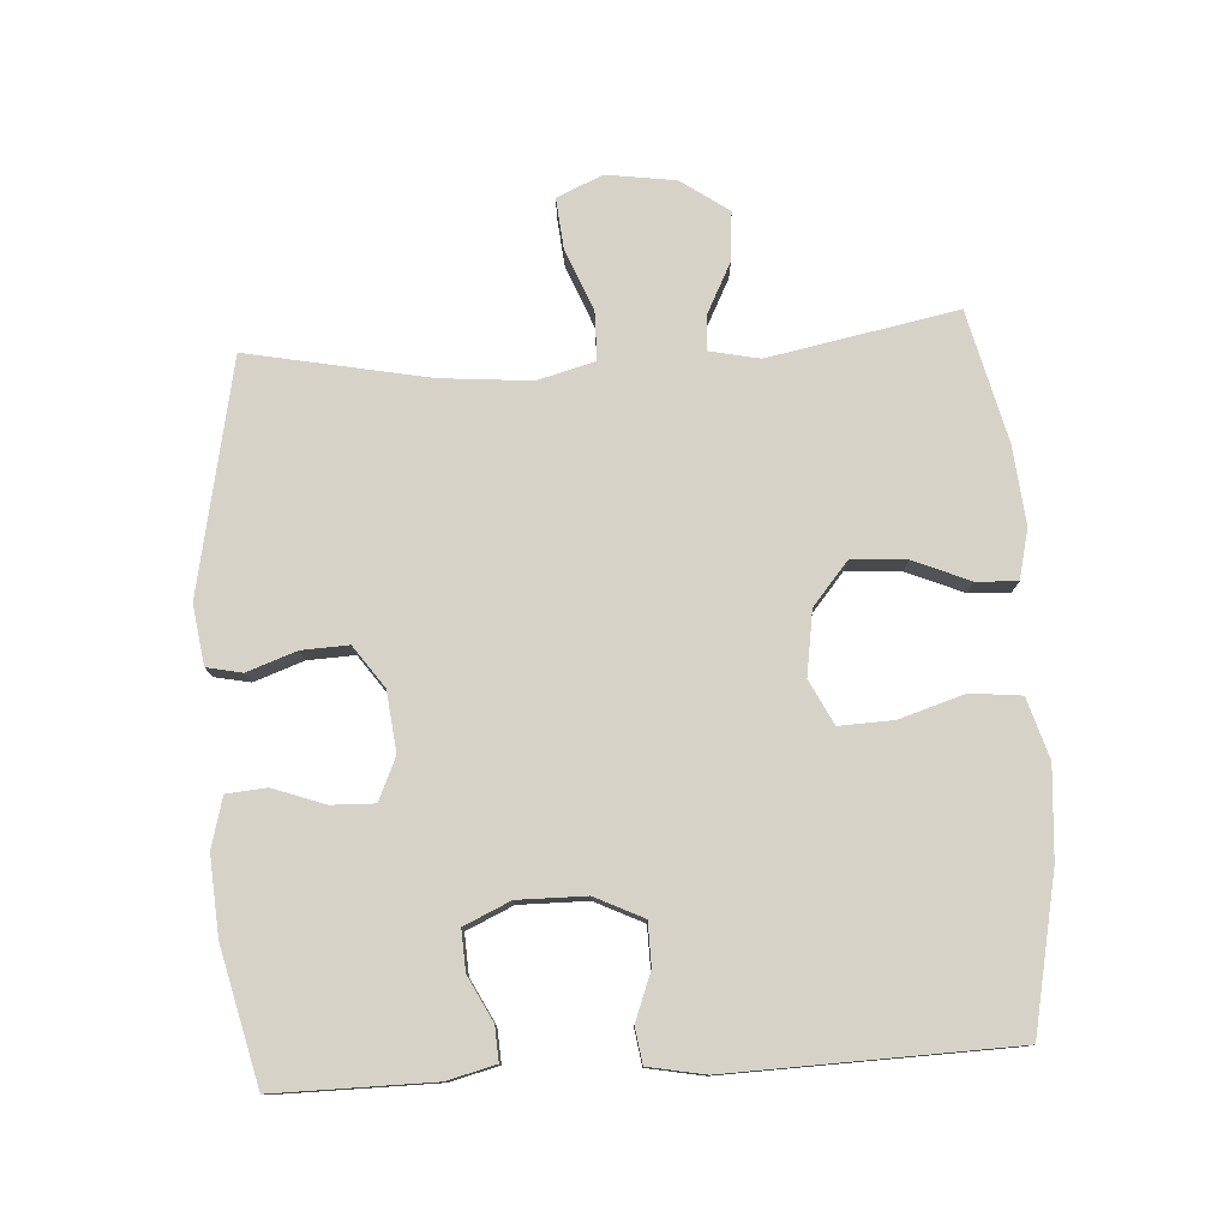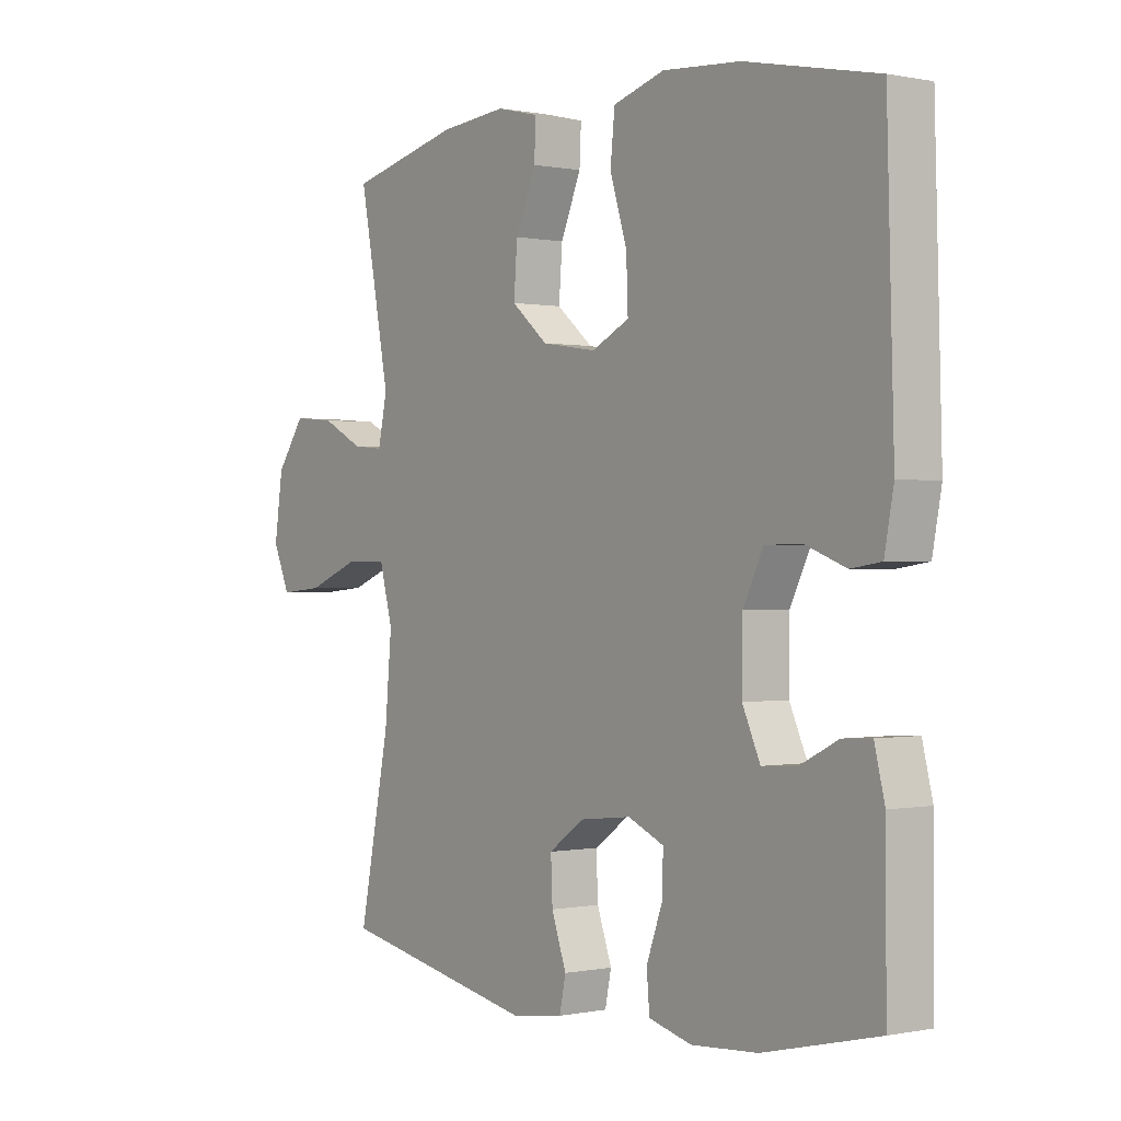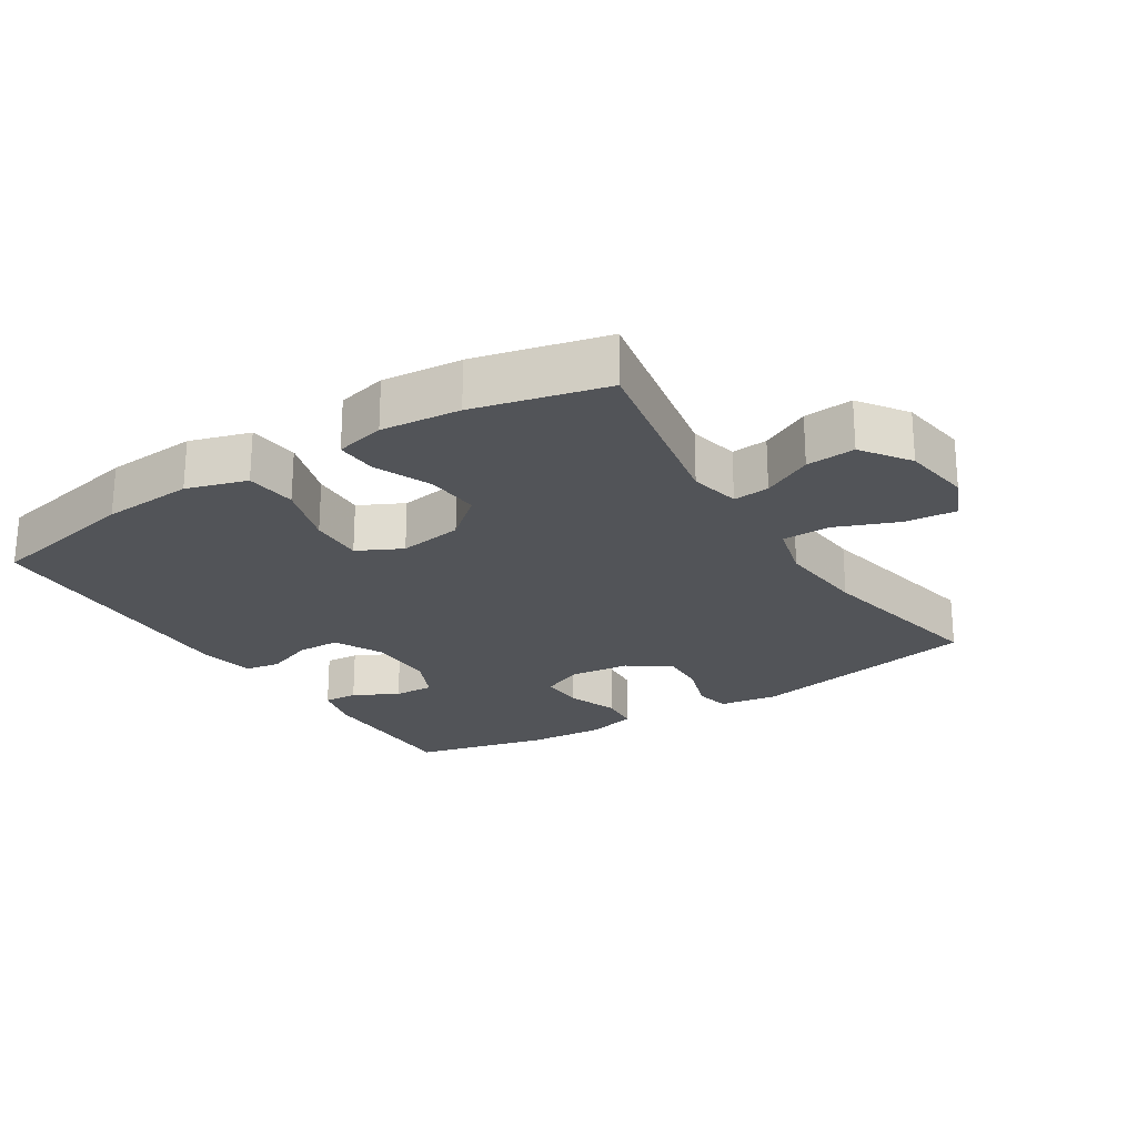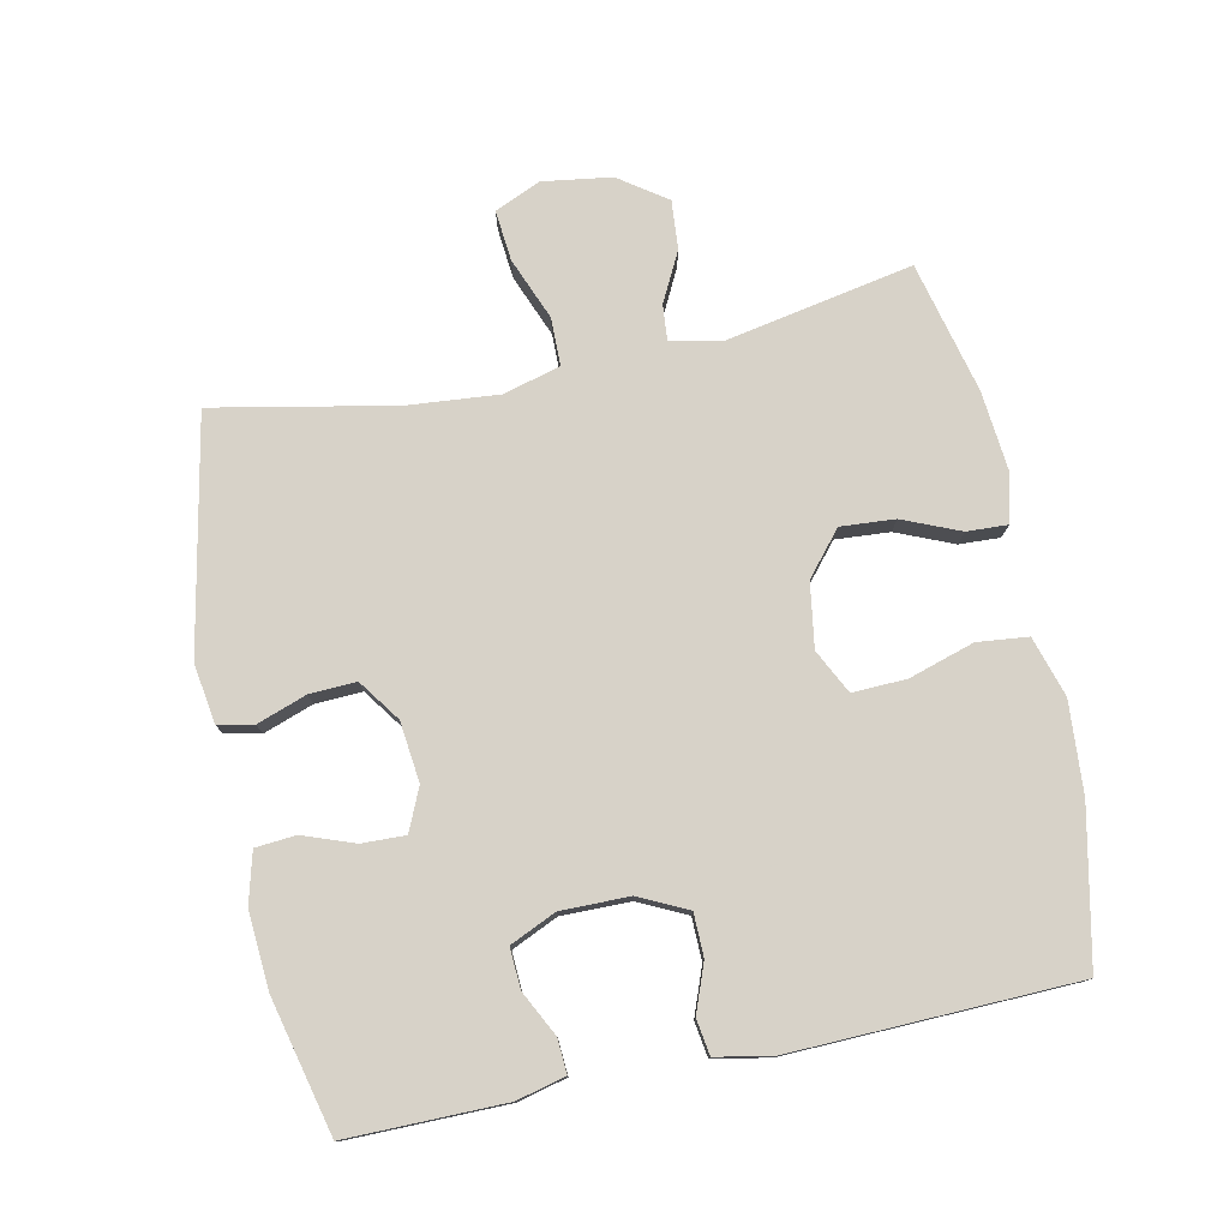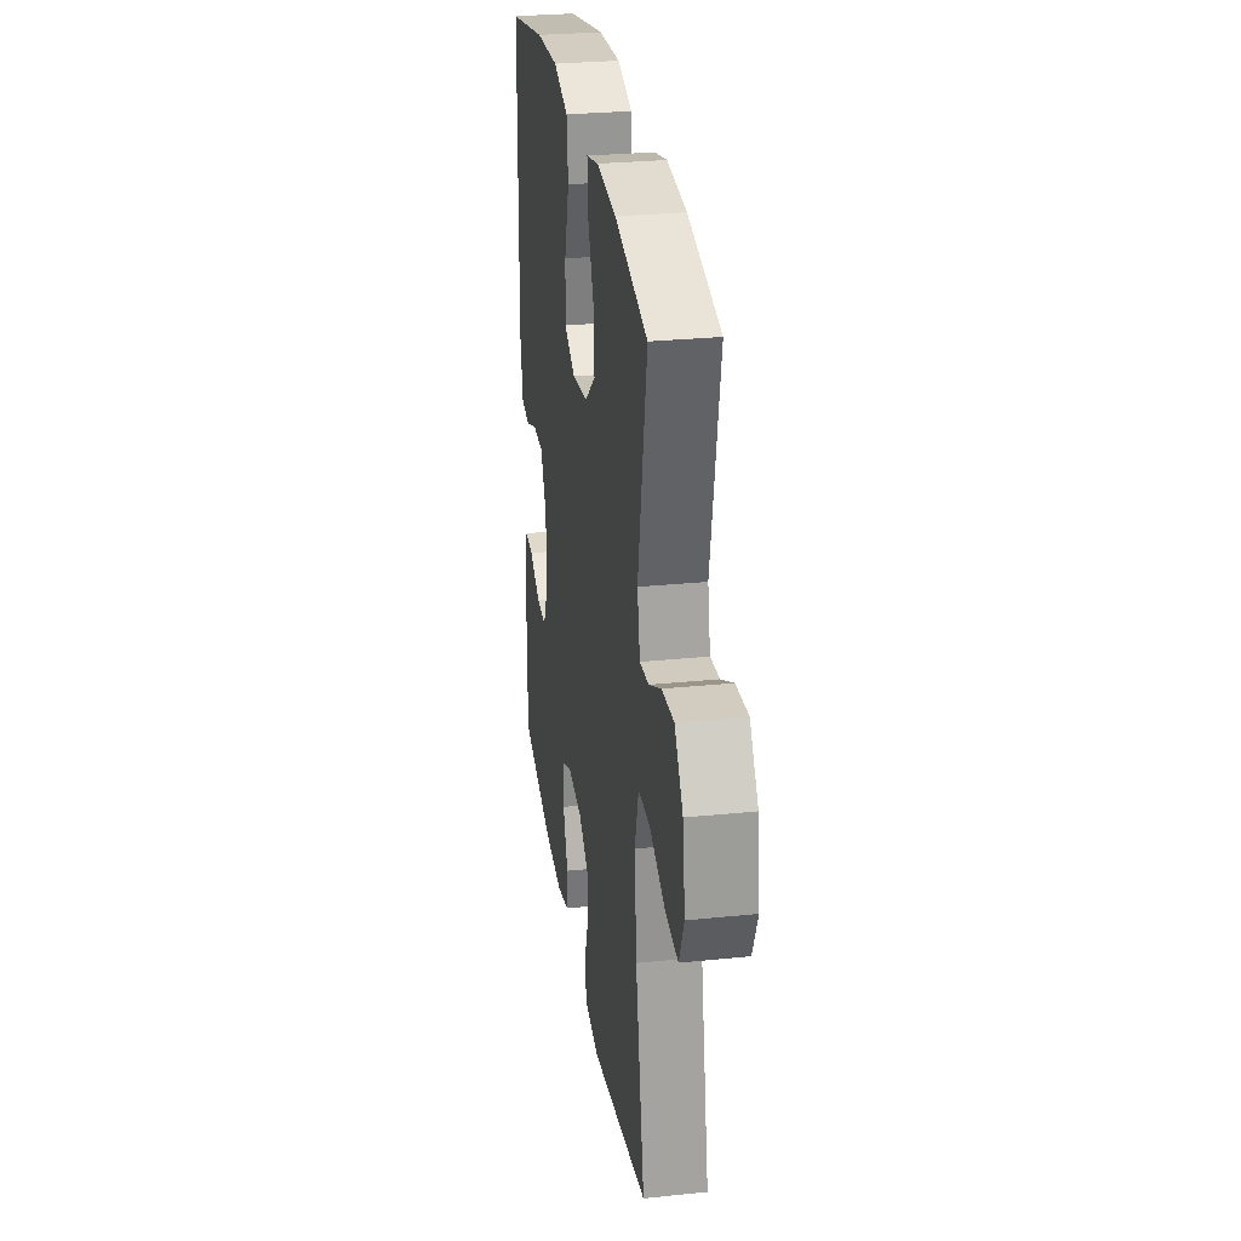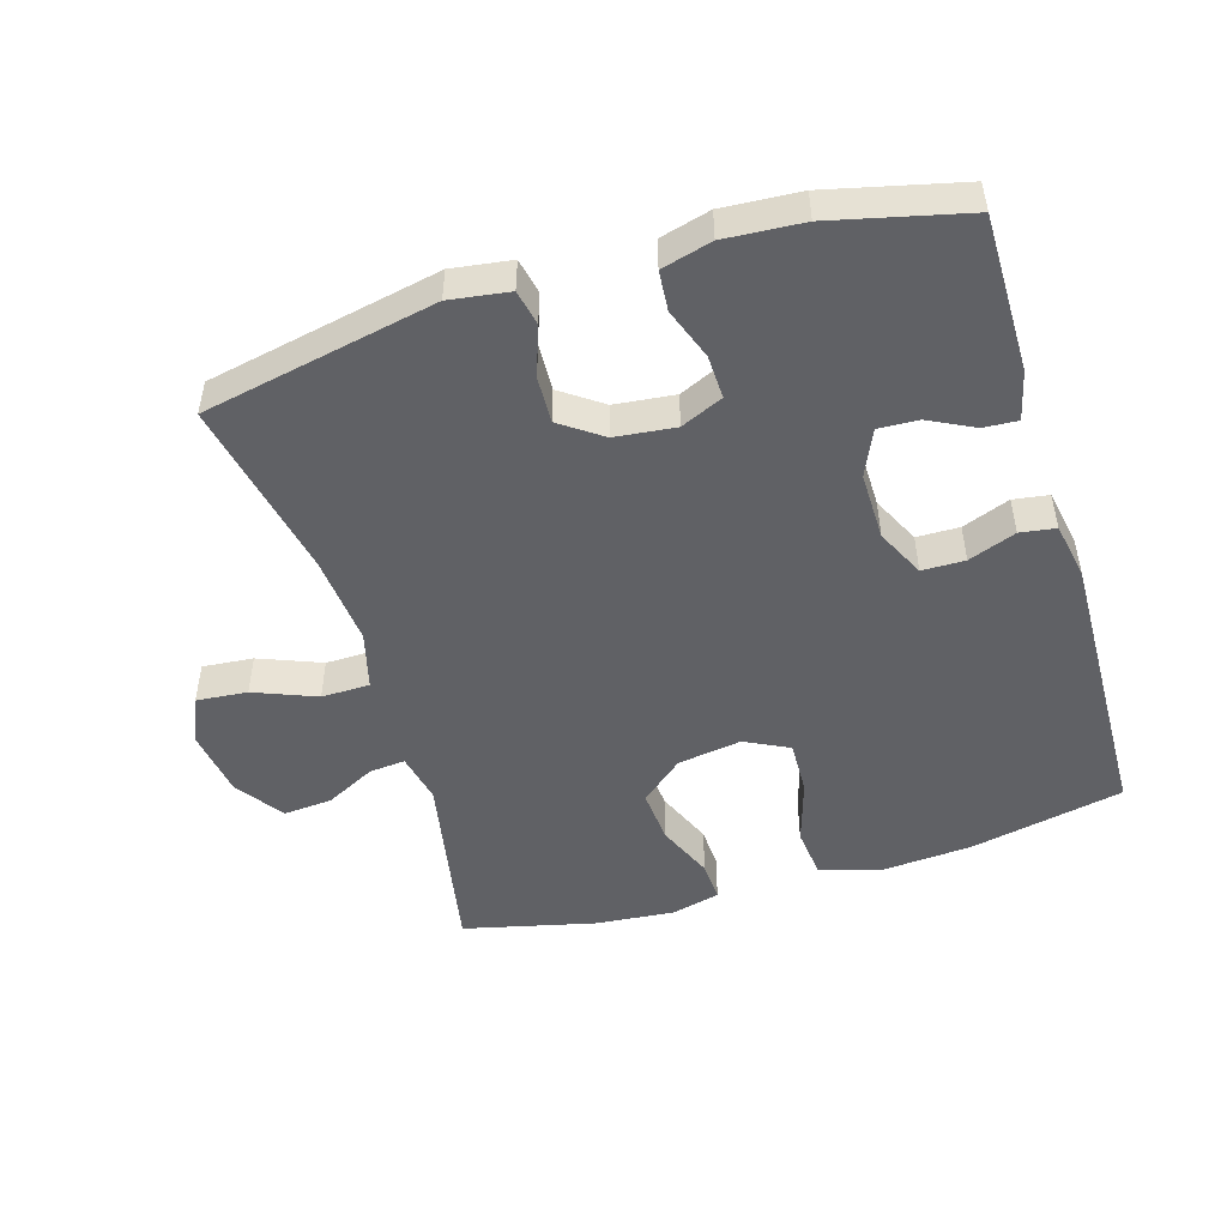
<metadata>
{"format":"obj","ext":"obj","renderer":"f3d","projection":"perspective","resolution":1024,"background":"white","views":[{"elev":77.8,"azim":-93.6,"up":"+Y"},{"elev":-0.0,"azim":-127.1,"up":"+Z"},{"elev":-23.2,"azim":32.3,"up":"+Y"},{"elev":77.4,"azim":-101.9,"up":"+Y"},{"elev":28.8,"azim":81.3,"up":"+Z"},{"elev":-49.2,"azim":-163.1,"up":"+Y"}]}
</metadata>
<code>
v -0.5 0.07 0.5
v -0.27 0.07 0.548
v -0.134 0.07 0.558
v -0.044 0.07 0.531
v -0.036 0.07 0.455
v -0.066 0.07 0.358
v -0.069 0.07 0.277
v -0.003 0.07 0.244
v 0.093 0.07 0.259
v 0.157 0.07 0.313
v 0.151 0.07 0.394
v 0.115 0.07 0.479
v 0.112 0.07 0.54
v 0.186 0.07 0.558
v 0.304 0.07 0.547
v 0.5 0.07 0.5
v 0.446 0.07 0.218
v 0.462 0.07 0.143
v 0.516 0.07 0.148
v 0.59 0.07 0.186
v 0.663 0.07 0.192
v 0.713 0.07 0.121
v 0.728 0.07 0.018
v 0.698 0.07 -0.051
v 0.622 0.07 -0.044
v 0.529 0.07 -0.007
v 0.457 0.07 -0.008
v 0.434 0.07 -0.094
v 0.446 0.07 -0.229
v 0.5 0.07 -0.5
v 0.152 0.07 -0.57
v 0.063 0.07 -0.557
v 0.052 0.07 -0.504
v 0.078 0.07 -0.43
v 0.081 0.07 -0.36
v 0.019 0.07 -0.316
v -0.071 0.07 -0.306
v -0.134 0.07 -0.334
v -0.132 0.07 -0.399
v -0.104 0.07 -0.476
v -0.109 0.07 -0.536
v -0.184 0.07 -0.556
v -0.3 0.07 -0.548
v -0.5 0.07 -0.5
v -0.499 0.07 -0.265
v -0.481 0.07 -0.192
v -0.43 0.07 -0.195
v -0.363 0.07 -0.229
v -0.303 0.07 -0.232
v -0.272 0.07 -0.163
v -0.273 0.07 -0.061
v -0.308 0.07 0.011
v -0.372 0.07 0.012
v -0.443 0.07 -0.015
v -0.496 0.07 -0.007
v -0.512 0.07 0.078
v -0.5 0 0.5
v -0.27 0 0.548
v -0.134 0 0.558
v -0.044 0 0.531
v -0.036 0 0.455
v -0.066 0 0.358
v -0.069 0 0.277
v -0.003 0 0.244
v 0.093 0 0.259
v 0.157 0 0.313
v 0.151 0 0.394
v 0.115 0 0.479
v 0.112 0 0.54
v 0.186 0 0.558
v 0.304 0 0.547
v 0.5 0 0.5
v 0.446 0 0.218
v 0.462 0 0.143
v 0.516 0 0.148
v 0.59 0 0.186
v 0.663 0 0.192
v 0.713 0 0.121
v 0.728 0 0.018
v 0.698 0 -0.051
v 0.622 0 -0.044
v 0.529 0 -0.007
v 0.457 0 -0.008
v 0.434 0 -0.094
v 0.446 0 -0.229
v 0.5 0 -0.5
v 0.152 0 -0.57
v 0.063 0 -0.557
v 0.052 0 -0.504
v 0.078 0 -0.43
v 0.081 0 -0.36
v 0.019 0 -0.316
v -0.071 0 -0.306
v -0.134 0 -0.334
v -0.132 0 -0.399
v -0.104 0 -0.476
v -0.109 0 -0.536
v -0.184 0 -0.556
v -0.3 0 -0.548
v -0.5 0 -0.5
v -0.499 0 -0.265
v -0.481 0 -0.192
v -0.43 0 -0.195
v -0.363 0 -0.229
v -0.303 0 -0.232
v -0.272 0 -0.163
v -0.273 0 -0.061
v -0.308 0 0.011
v -0.372 0 0.012
v -0.443 0 -0.015
v -0.496 0 -0.007
v -0.512 0 0.078
f 53 54 55 56
f 52 53 56 1
f 51 52 1 2
f 50 51 2 3
f 45 46 47 48
f 45 48 49
f 44 45 49
f 43 44 49
f 42 43 49 50
f 39 40 41 42
f 38 39 42 50
f 31 32 33 34
f 29 30 31 34
f 28 29 34 35
f 27 28 35 36
f 23 24 25 26
f 23 26 27
f 22 23 27
f 19 20 21 22
f 18 19 22 27
f 17 18 27 36
f 11 12 13 14
f 10 11 14 15
f 3 4 5 6
f 3 6 7
f 37 38 50 3
f 10 15 16 17
f 9 10 17 36
f 8 9 36 37
f 37 3 7
f 7 8 37
f 112 111 110 109
f 57 112 109 108
f 58 57 108 107
f 59 58 107 106
f 104 103 102 101
f 105 104 101
f 105 101 100
f 105 100 99
f 106 105 99 98
f 98 97 96 95
f 106 98 95 94
f 90 89 88 87
f 90 87 86 85
f 91 90 85 84
f 92 91 84 83
f 82 81 80 79
f 83 82 79
f 83 79 78
f 78 77 76 75
f 83 78 75 74
f 92 83 74 73
f 70 69 68 67
f 71 70 67 66
f 62 61 60 59
f 63 62 59
f 59 106 94 93
f 73 72 71 66
f 92 73 66 65
f 93 92 65 64
f 63 59 93
f 93 64 63
f 1 57 58 2
f 2 58 59 3
f 3 59 60 4
f 4 60 61 5
f 5 61 62 6
f 6 62 63 7
f 7 63 64 8
f 8 64 65 9
f 9 65 66 10
f 10 66 67 11
f 11 67 68 12
f 12 68 69 13
f 13 69 70 14
f 14 70 71 15
f 15 71 72 16
f 16 72 73 17
f 17 73 74 18
f 18 74 75 19
f 19 75 76 20
f 20 76 77 21
f 21 77 78 22
f 22 78 79 23
f 23 79 80 24
f 24 80 81 25
f 25 81 82 26
f 26 82 83 27
f 27 83 84 28
f 28 84 85 29
f 29 85 86 30
f 30 86 87 31
f 31 87 88 32
f 32 88 89 33
f 33 89 90 34
f 34 90 91 35
f 35 91 92 36
f 36 92 93 37
f 37 93 94 38
f 38 94 95 39
f 39 95 96 40
f 40 96 97 41
f 41 97 98 42
f 42 98 99 43
f 43 99 100 44
f 44 100 101 45
f 45 101 102 46
f 46 102 103 47
f 47 103 104 48
f 48 104 105 49
f 49 105 106 50
f 50 106 107 51
f 51 107 108 52
f 52 108 109 53
f 53 109 110 54
f 54 110 111 55
f 55 111 112 56
f 56 112 57 1

</code>
